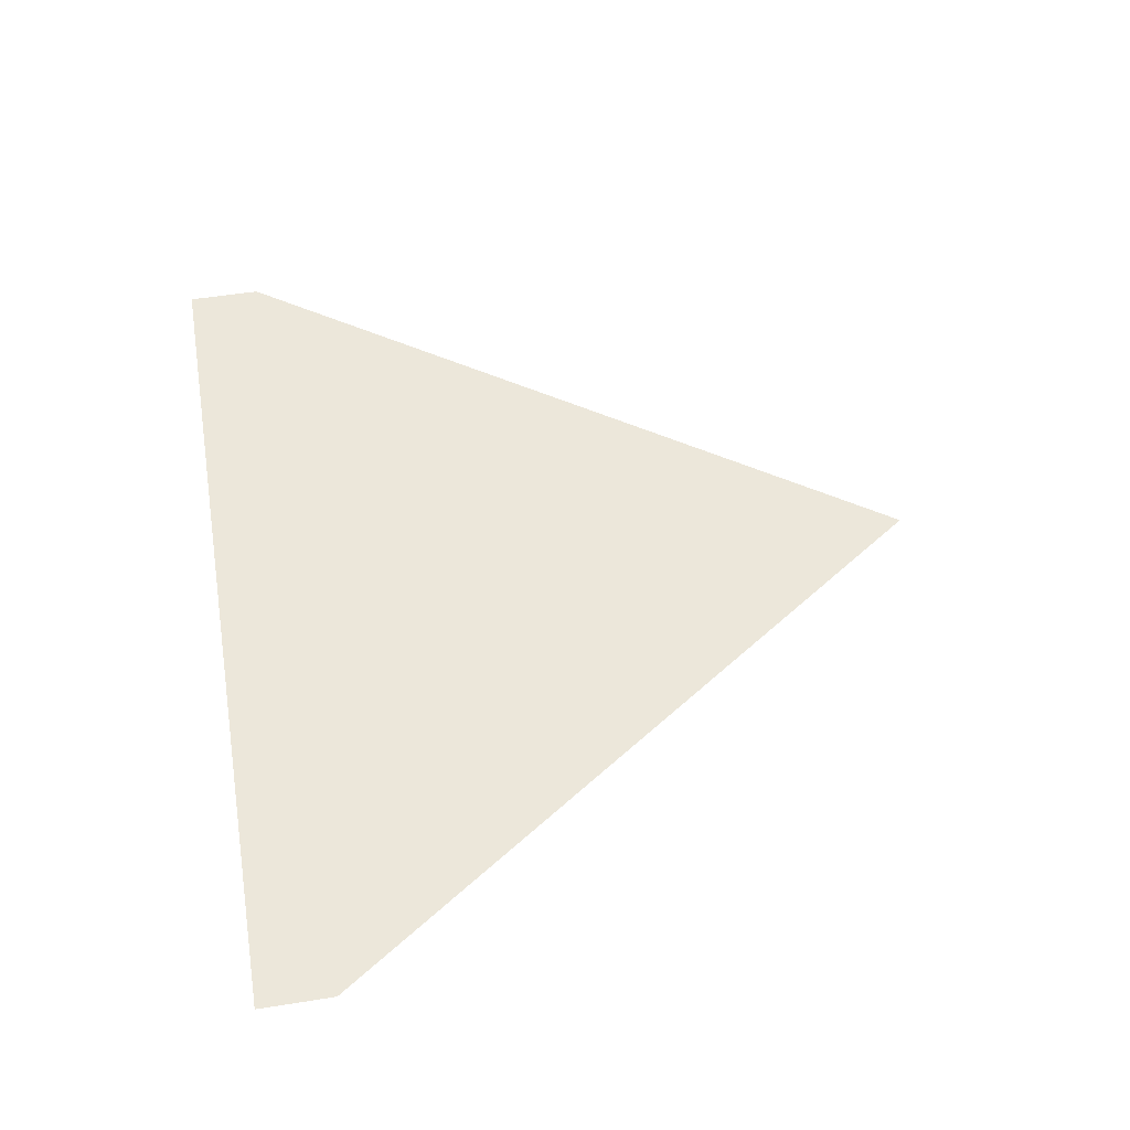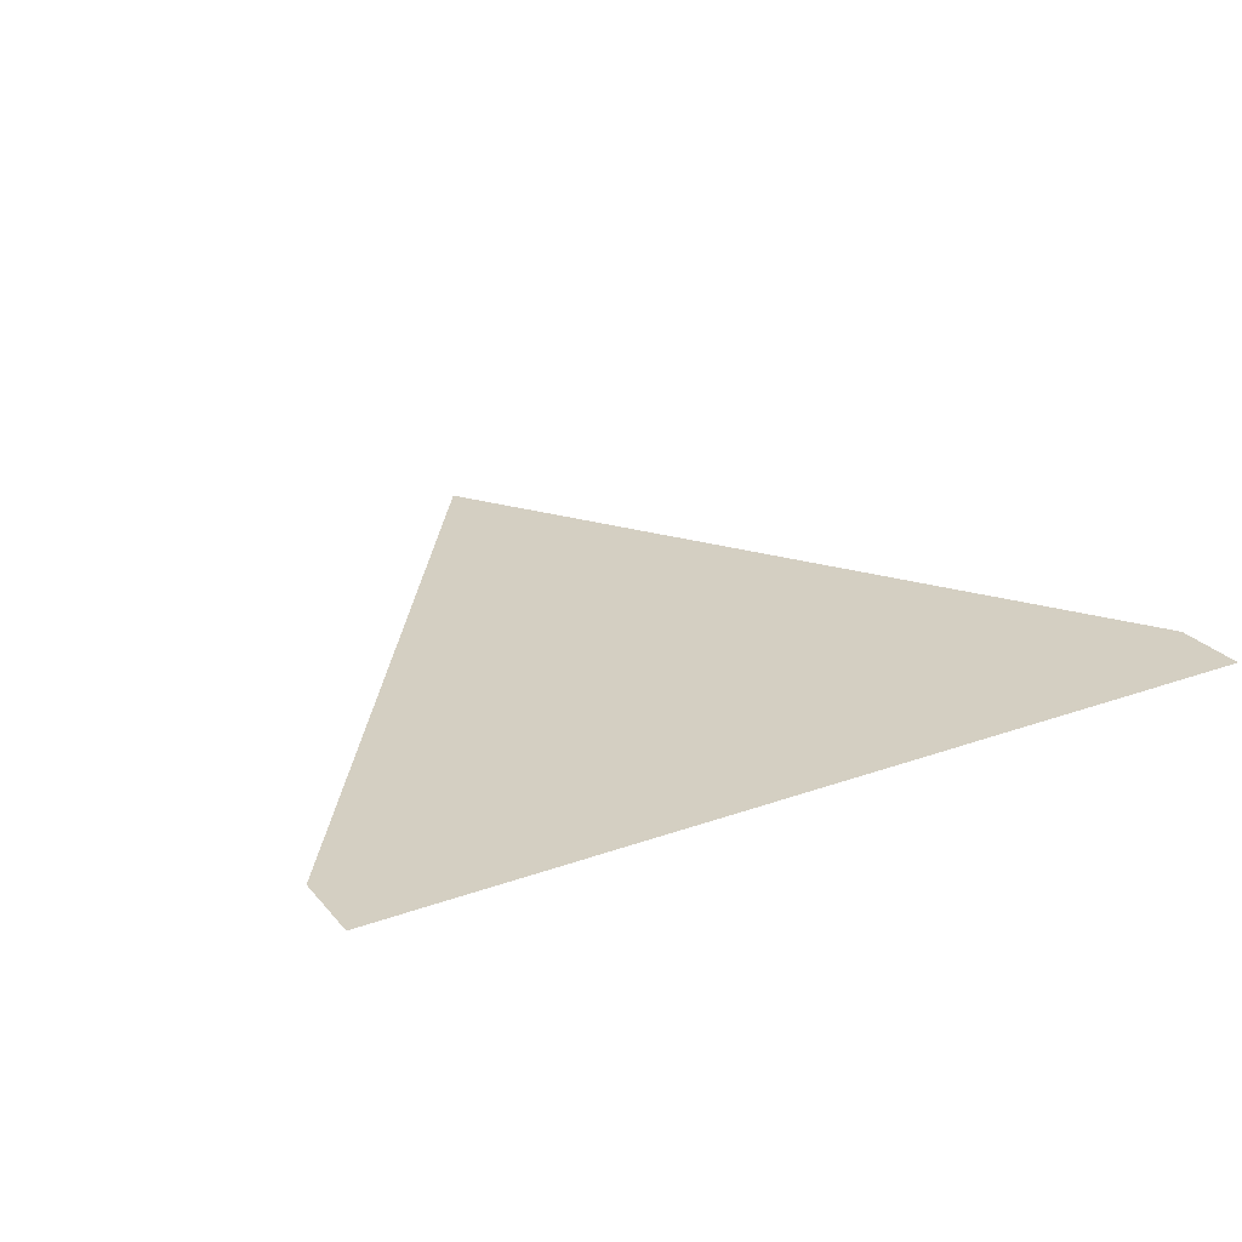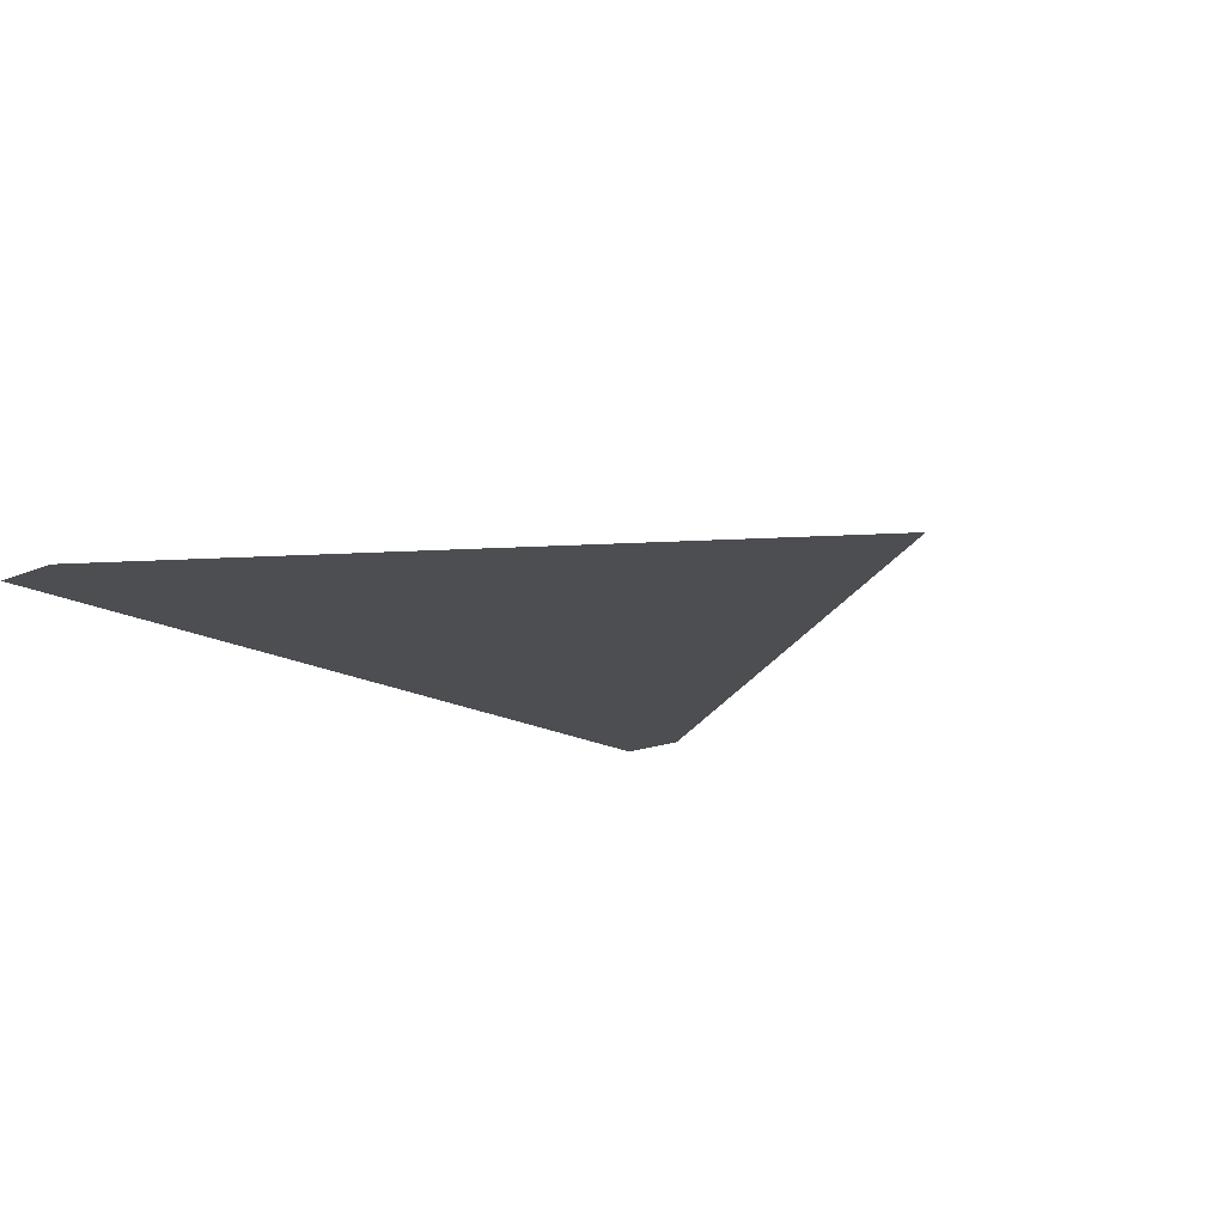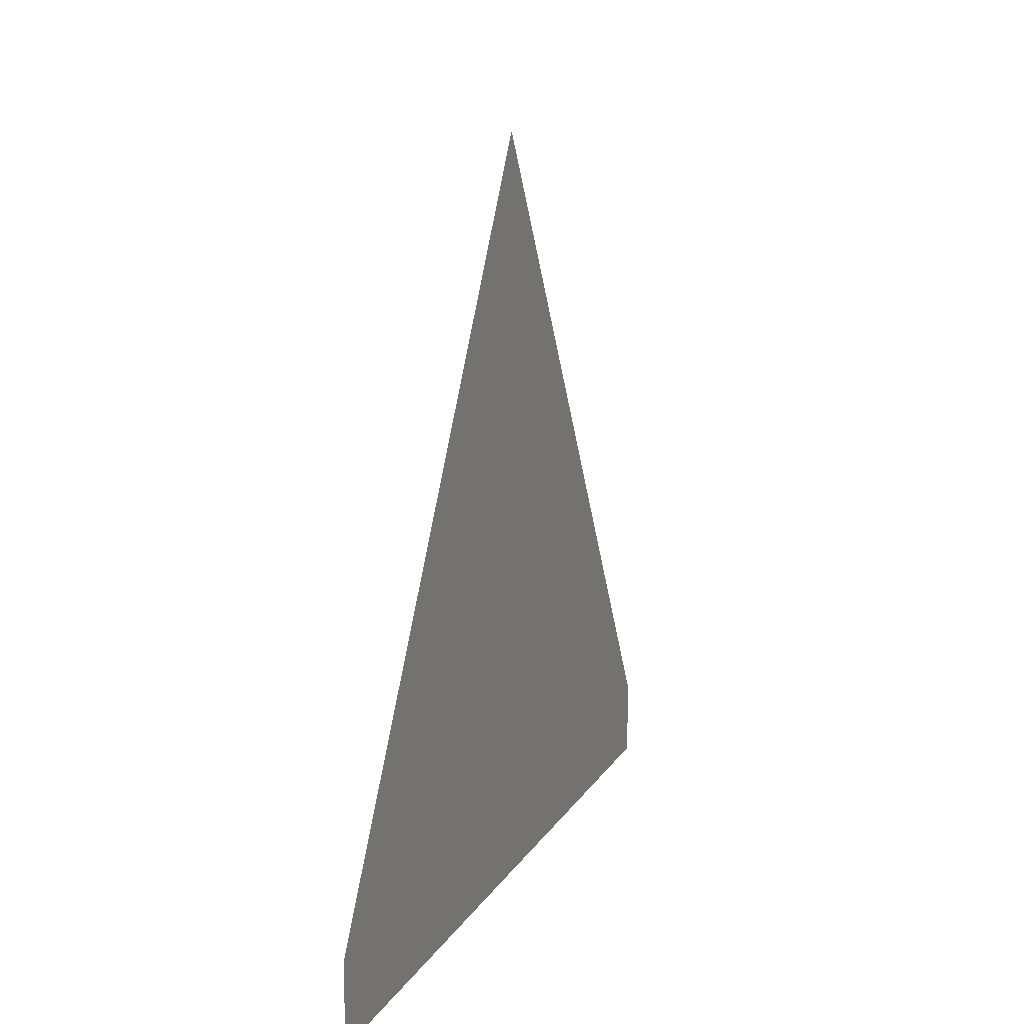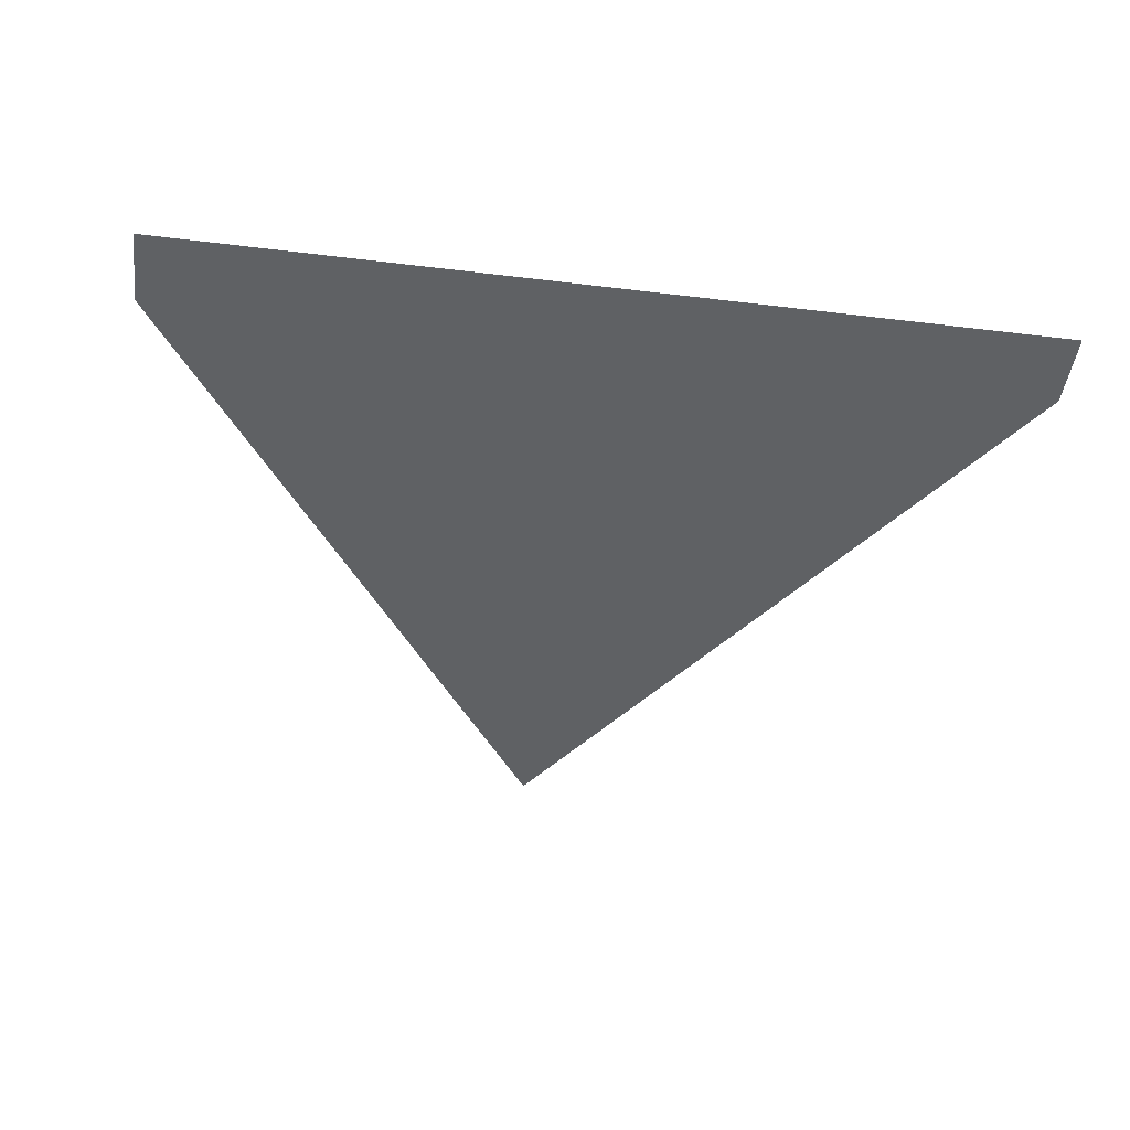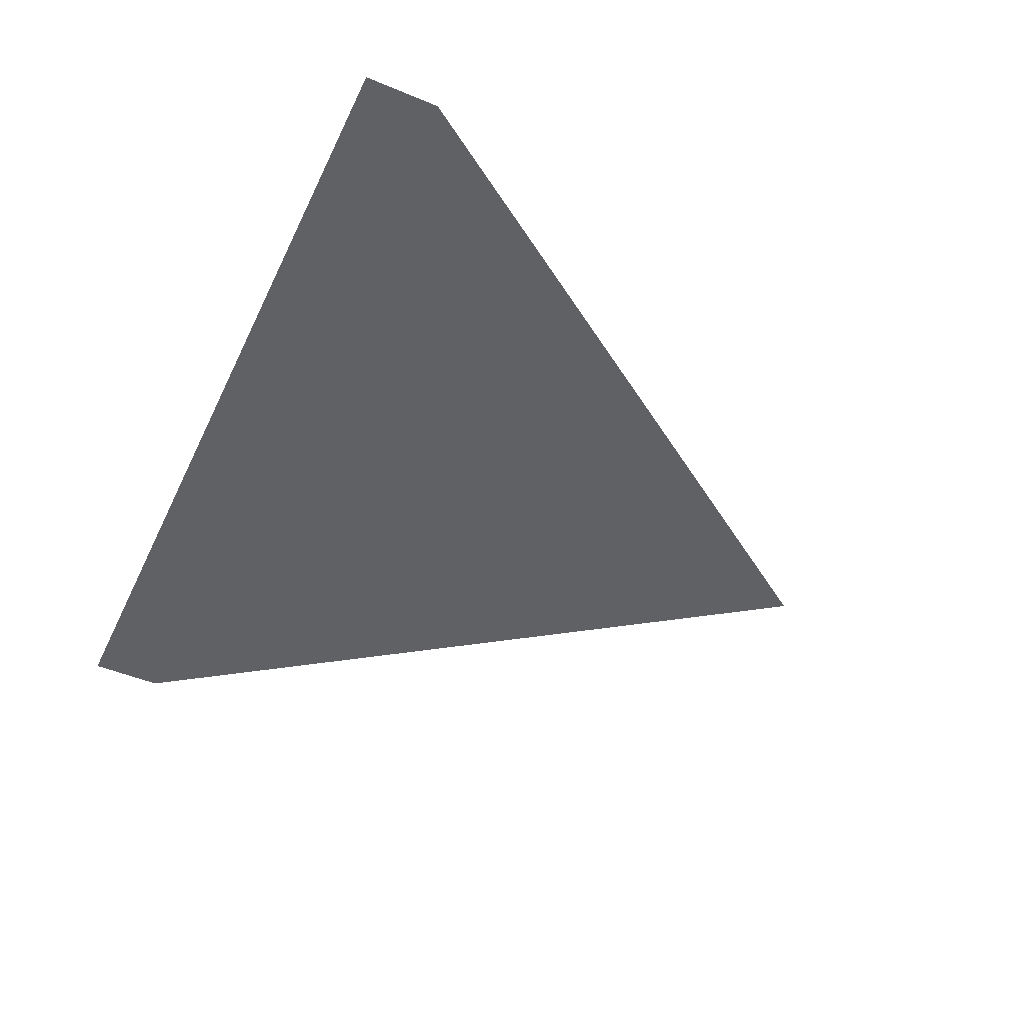
<metadata>
{"format":"obj","ext":"obj","renderer":"f3d","projection":"perspective","resolution":1024,"background":"white","views":[{"elev":53.8,"azim":80.4,"up":"+Z"},{"elev":25.5,"azim":-30.1,"up":"+Z"},{"elev":-17.0,"azim":131.0,"up":"+Z"},{"elev":10.7,"azim":107.6,"up":"+Y"},{"elev":-46.0,"azim":-7.9,"up":"+Z"},{"elev":-49.0,"azim":65.2,"up":"+Z"}]}
</metadata>
<code>
o Plane
v 0.5153 0.07164 -0
v -0.5153 0.07164 0
v 0.5153 0.1586 -0
v 0.001317 0.9062 -0
v -0.5153 0.1578 0
f 4 3 1 2 5

</code>
